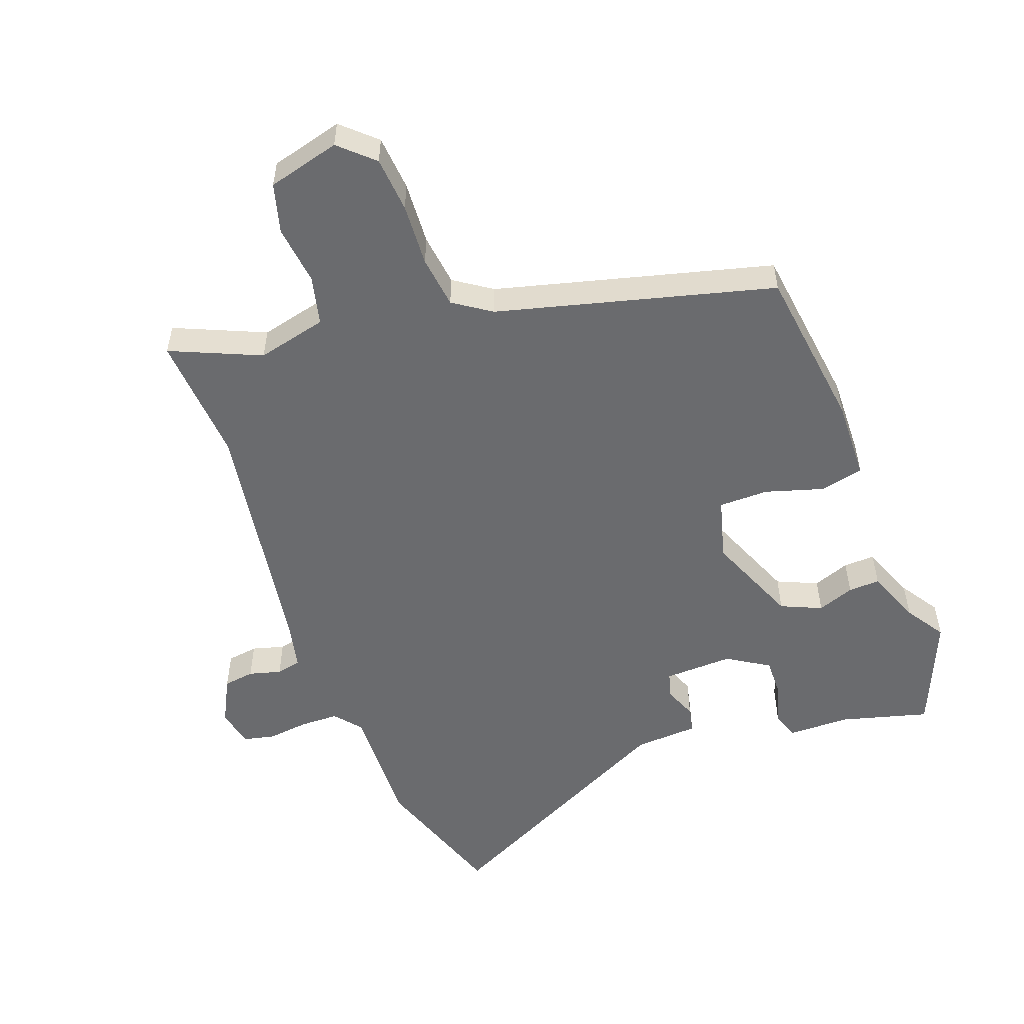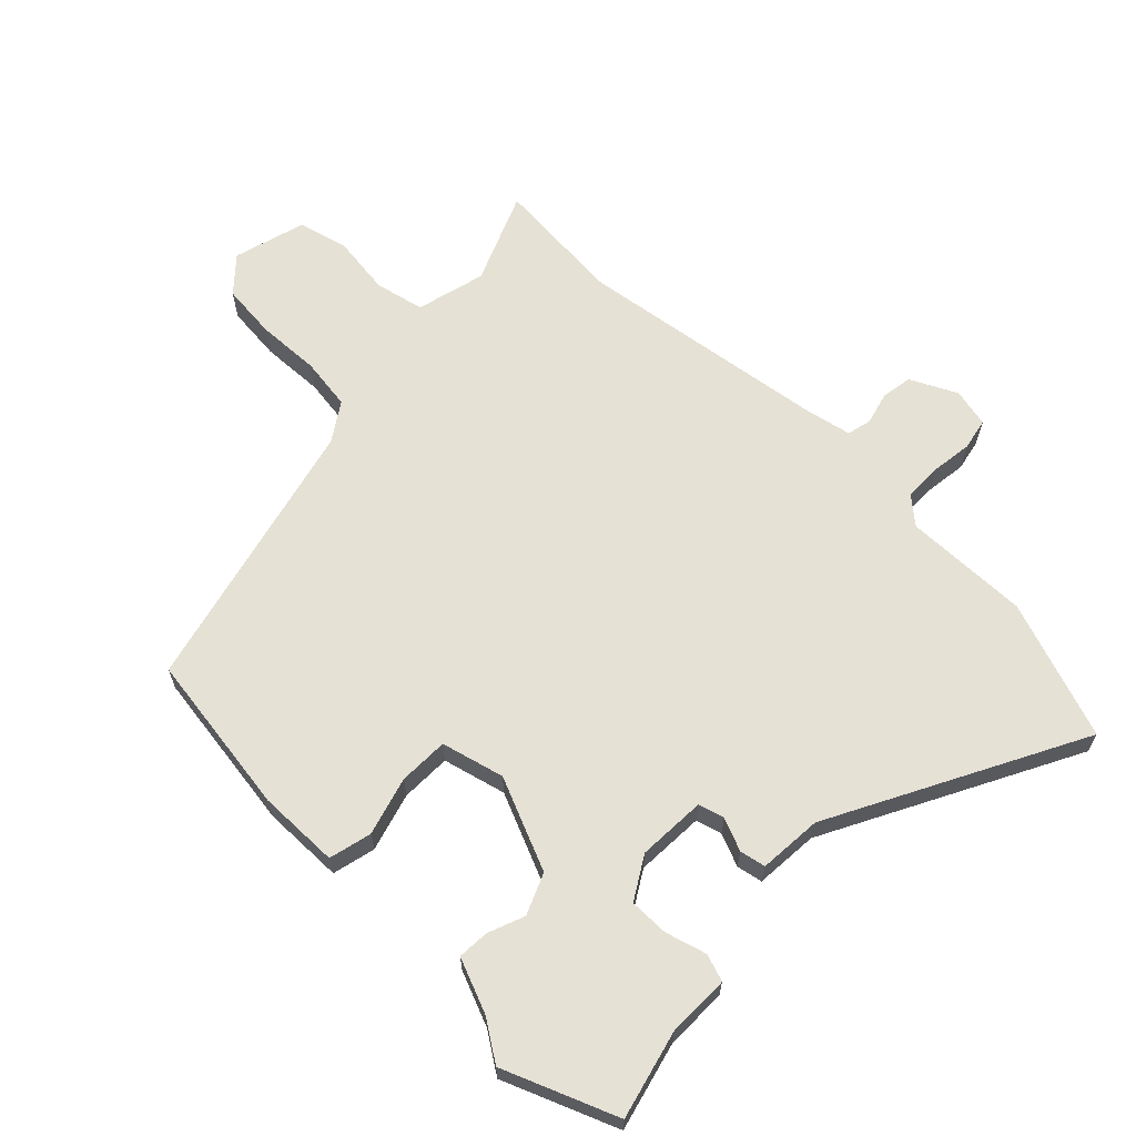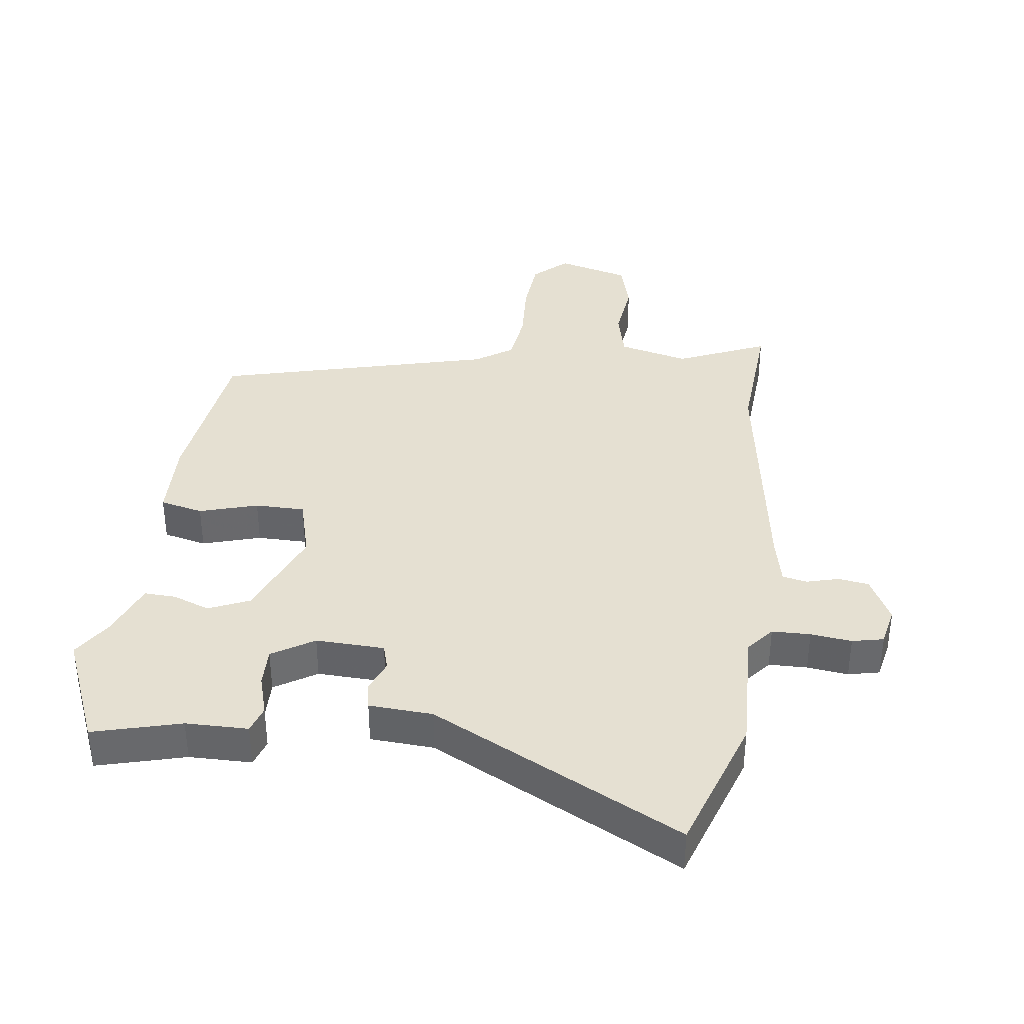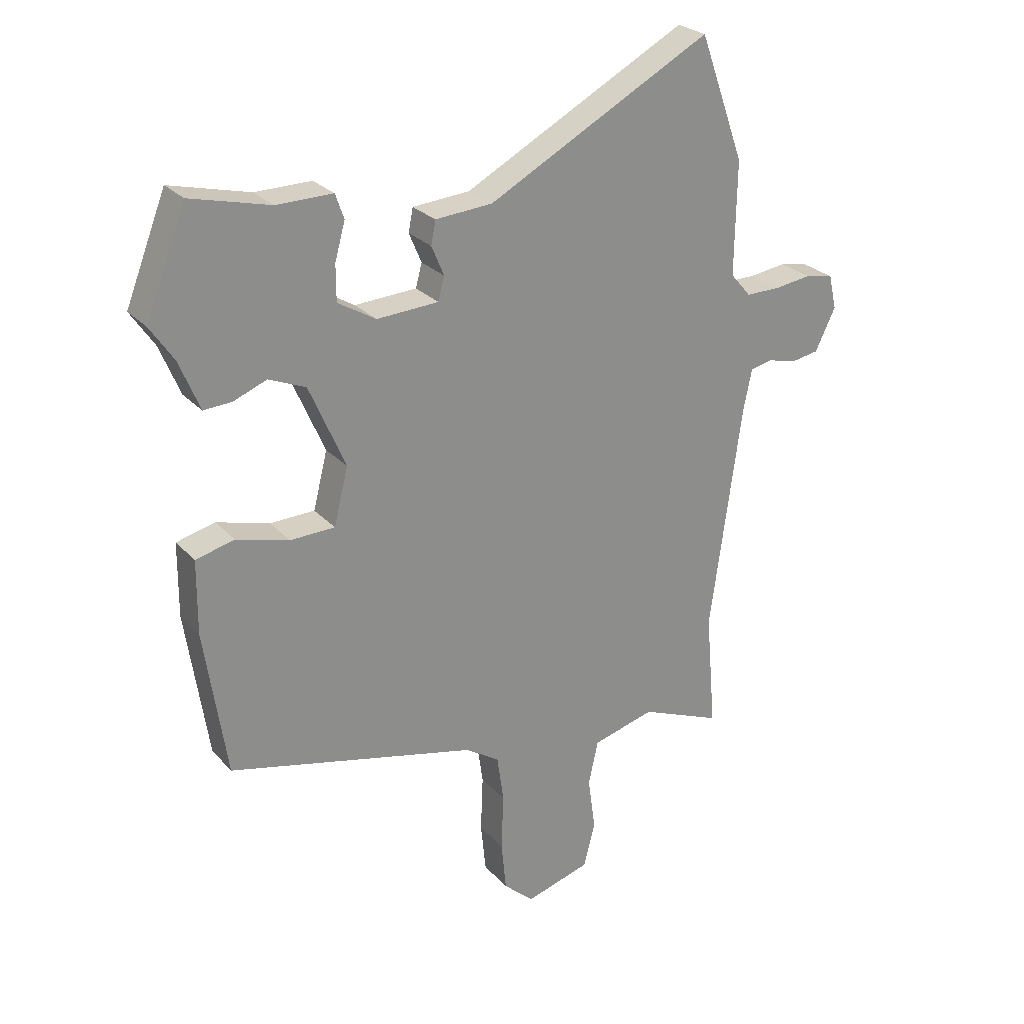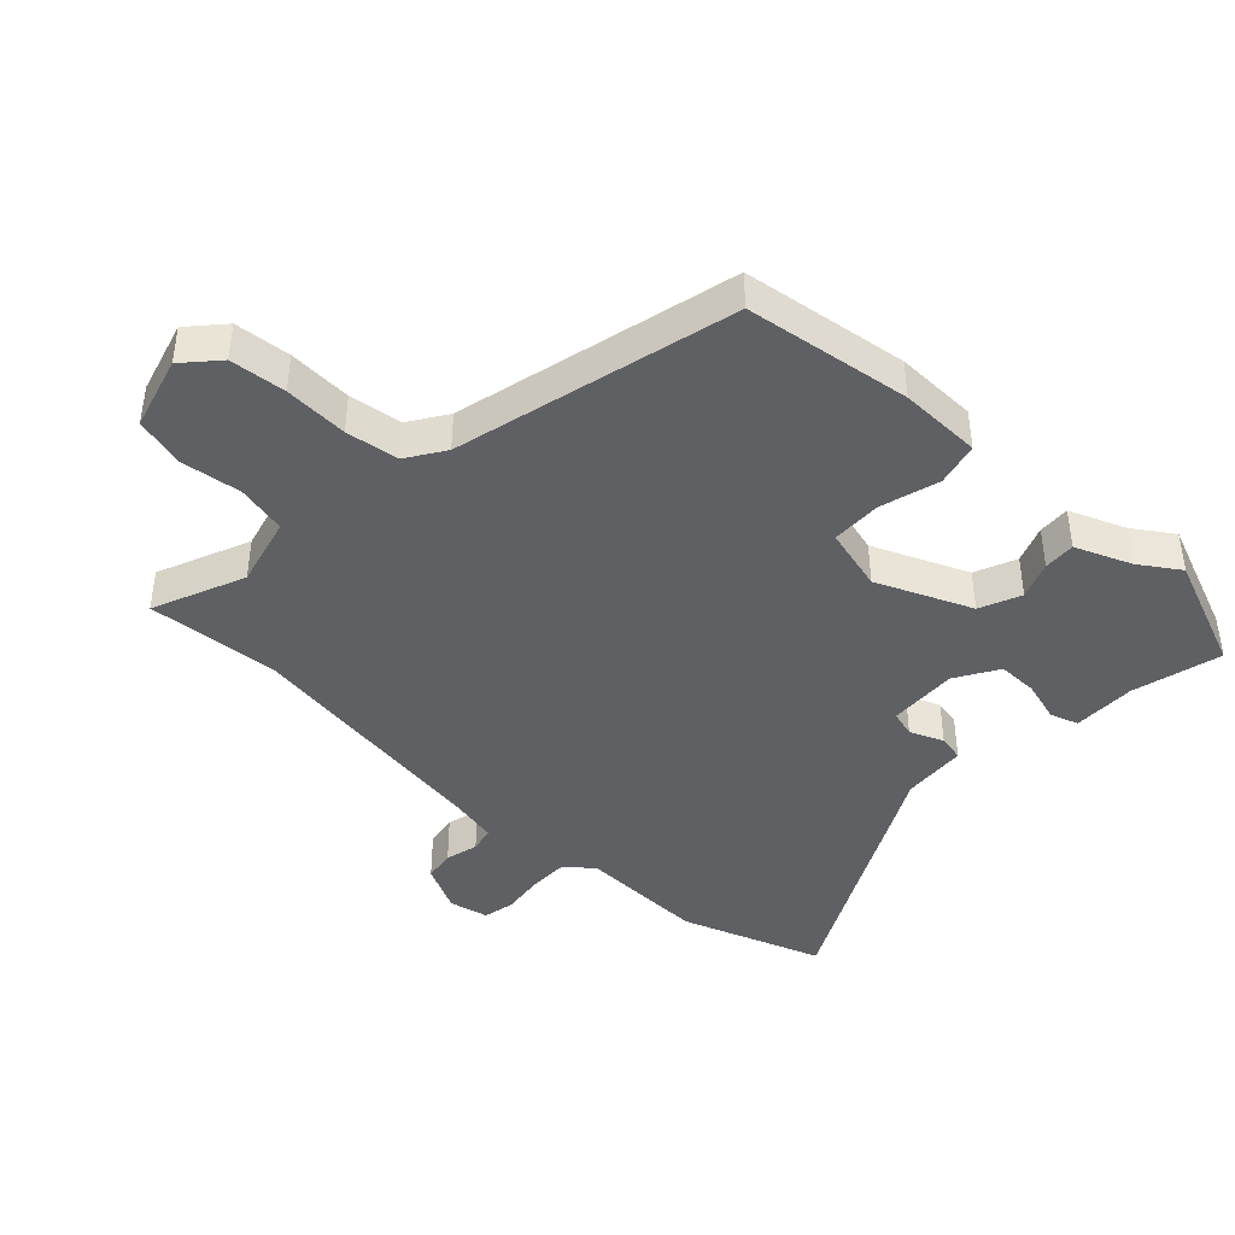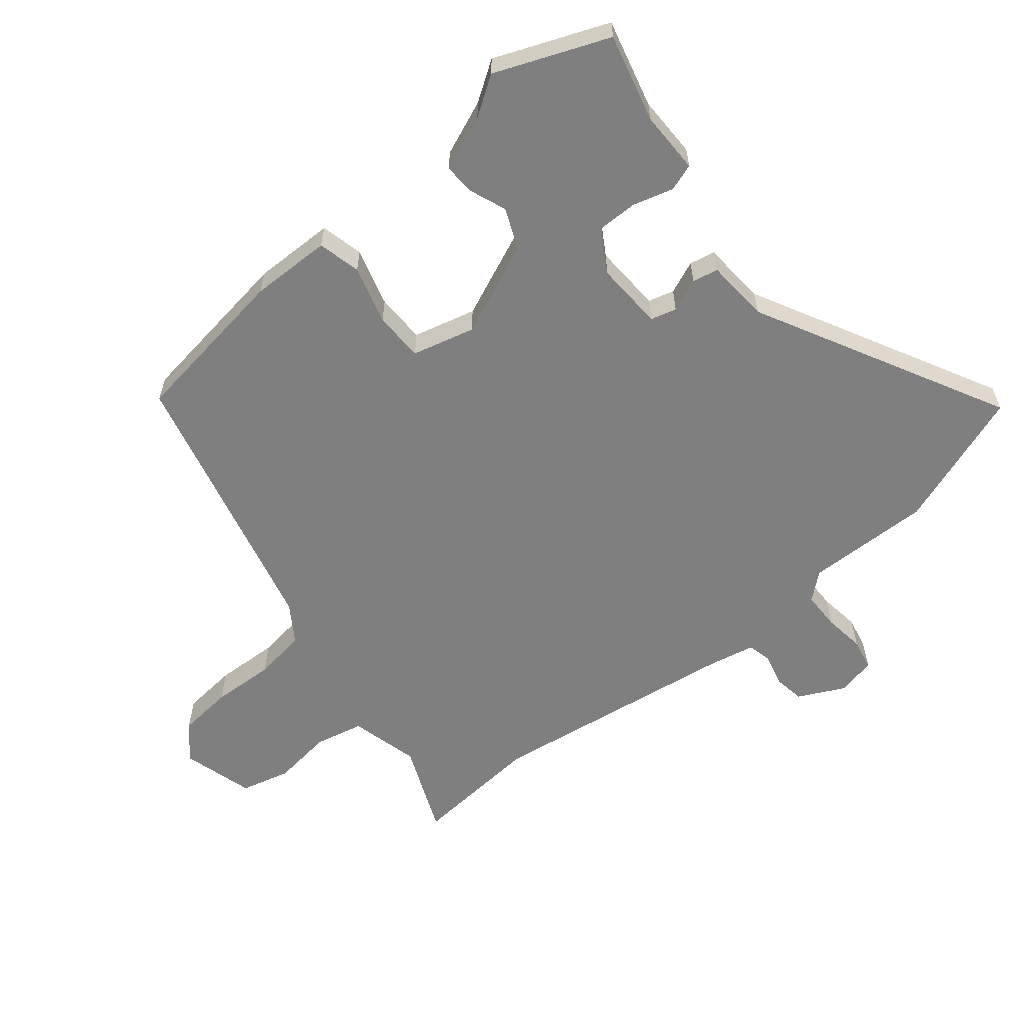
<metadata>
{"format":"obj","ext":"obj","renderer":"f3d","projection":"perspective","resolution":1024,"background":"white","views":[{"elev":-53.4,"azim":-160.9,"up":"+Y"},{"elev":64.8,"azim":-46.1,"up":"+Y"},{"elev":37.6,"azim":6.4,"up":"+Y"},{"elev":26.0,"azim":-31.8,"up":"+Z"},{"elev":-42.7,"azim":-133.7,"up":"+Y"},{"elev":-59.8,"azim":-51.1,"up":"+Y"}]}
</metadata>
<code>
v 0.49 0.07 -0.388
v 0.508 0.07 -0.594
v 0.364 0.07 -0.535
v 0.254 0.07 -0.564
v 0.237 0.07 -0.642
v 0.25 0.07 -0.737
v 0.23 0.07 -0.816
v 0.116 0.07 -0.849
v 0.062 0.07 -0.801
v 0.053 0.07 -0.713
v 0.057 0.07 -0.613
v 0.045 0.07 -0.53
v -0.015 0.07 -0.491
v -0.454 0.07 -0.386
v -0.493 0.07 -0.126
v -0.492 0.07 0.003
v -0.424 0.07 0.02
v -0.331 0.07 -0.006
v -0.252 0.07 -0.004
v -0.227 0.07 0.096
v -0.291 0.07 0.243
v -0.356 0.07 0.27
v -0.414 0.07 0.247
v -0.464 0.07 0.244
v -0.5 0.07 0.331
v -0.542 0.07 0.393
v -0.471 0.07 0.573
v -0.331 0.07 0.538
v -0.232 0.07 0.539
v -0.217 0.07 0.496
v -0.235 0.07 0.431
v -0.235 0.07 0.368
v -0.168 0.07 0.328
v -0.059 0.07 0.334
v -0.048 0.07 0.375
v -0.07 0.07 0.427
v -0.062 0.07 0.468
v 0.039 0.07 0.476
v 0.433 0.07 0.686
v 0.512 0.07 0.467
v 0.509 0.07 0.268
v 0.545 0.07 0.226
v 0.606 0.07 0.226
v 0.671 0.07 0.235
v 0.721 0.07 0.225
v 0.735 0.07 0.164
v 0.699 0.07 0.09
v 0.65 0.07 0.082
v 0.599 0.07 0.095
v 0.56 0.07 0.086
v 0.545 0.07 0.012
v 0.49 0 -0.388
v 0.508 0 -0.594
v 0.364 0 -0.535
v 0.254 0 -0.564
v 0.237 0 -0.642
v 0.25 0 -0.737
v 0.23 0 -0.816
v 0.116 0 -0.849
v 0.062 0 -0.801
v 0.053 0 -0.713
v 0.057 0 -0.613
v 0.045 0 -0.53
v -0.015 0 -0.491
v -0.454 0 -0.386
v -0.493 0 -0.126
v -0.492 0 0.003
v -0.424 0 0.02
v -0.331 0 -0.006
v -0.252 0 -0.004
v -0.227 0 0.096
v -0.291 0 0.243
v -0.356 0 0.27
v -0.414 0 0.247
v -0.464 0 0.244
v -0.5 0 0.331
v -0.542 0 0.393
v -0.471 0 0.573
v -0.331 0 0.538
v -0.232 0 0.539
v -0.217 0 0.496
v -0.235 0 0.431
v -0.235 0 0.368
v -0.168 0 0.328
v -0.059 0 0.334
v -0.048 0 0.375
v -0.07 0 0.427
v -0.062 0 0.468
v 0.039 0 0.476
v 0.433 0 0.686
v 0.512 0 0.467
v 0.509 0 0.268
v 0.545 0 0.226
v 0.606 0 0.226
v 0.671 0 0.235
v 0.721 0 0.225
v 0.735 0 0.164
v 0.699 0 0.09
v 0.65 0 0.082
v 0.599 0 0.095
v 0.56 0 0.086
v 0.545 0 0.012
f 47 48 49
f 46 47 49
f 45 46 49
f 44 45 49
f 43 44 49
f 42 43 49 50
f 41 42 50 51
f 38 39 40 41
f 41 51 1
f 38 41 1
f 37 38 1
f 36 37 1
f 35 36 1
f 28 29 30 31
f 28 31 32
f 27 28 32
f 26 27 32
f 25 26 32
f 24 25 32
f 23 24 32
f 22 23 32
f 21 22 32 33
f 16 17 18
f 15 16 18
f 14 15 18
f 13 14 18
f 12 13 18 19
f 9 10 11
f 8 9 11
f 7 8 11
f 6 7 11
f 5 6 11
f 4 5 11 12
f 12 19 20
f 4 12 20
f 3 4 20
f 1 2 3
f 35 1 3
f 34 35 3
f 21 33 34
f 20 21 34
f 3 20 34
f 100 99 98
f 100 98 97
f 100 97 96
f 100 96 95
f 100 95 94
f 101 100 94 93
f 102 101 93 92
f 92 91 90 89
f 52 102 92
f 52 92 89
f 52 89 88
f 52 88 87
f 52 87 86
f 82 81 80 79
f 83 82 79
f 83 79 78
f 83 78 77
f 83 77 76
f 83 76 75
f 83 75 74
f 83 74 73
f 84 83 73 72
f 69 68 67
f 69 67 66
f 69 66 65
f 69 65 64
f 70 69 64 63
f 62 61 60
f 62 60 59
f 62 59 58
f 62 58 57
f 62 57 56
f 63 62 56 55
f 71 70 63
f 71 63 55
f 71 55 54
f 54 53 52
f 54 52 86
f 54 86 85
f 85 84 72
f 85 72 71
f 85 71 54
f 1 52 53 2
f 2 53 54 3
f 3 54 55 4
f 4 55 56 5
f 5 56 57 6
f 6 57 58 7
f 7 58 59 8
f 8 59 60 9
f 9 60 61 10
f 10 61 62 11
f 11 62 63 12
f 12 63 64 13
f 13 64 65 14
f 14 65 66 15
f 15 66 67 16
f 16 67 68 17
f 17 68 69 18
f 18 69 70 19
f 19 70 71 20
f 20 71 72 21
f 21 72 73 22
f 22 73 74 23
f 23 74 75 24
f 24 75 76 25
f 25 76 77 26
f 26 77 78 27
f 27 78 79 28
f 28 79 80 29
f 29 80 81 30
f 30 81 82 31
f 31 82 83 32
f 32 83 84 33
f 33 84 85 34
f 34 85 86 35
f 35 86 87 36
f 36 87 88 37
f 37 88 89 38
f 38 89 90 39
f 39 90 91 40
f 40 91 92 41
f 41 92 93 42
f 42 93 94 43
f 43 94 95 44
f 44 95 96 45
f 45 96 97 46
f 46 97 98 47
f 47 98 99 48
f 48 99 100 49
f 49 100 101 50
f 50 101 102 51
f 51 102 52 1

</code>
